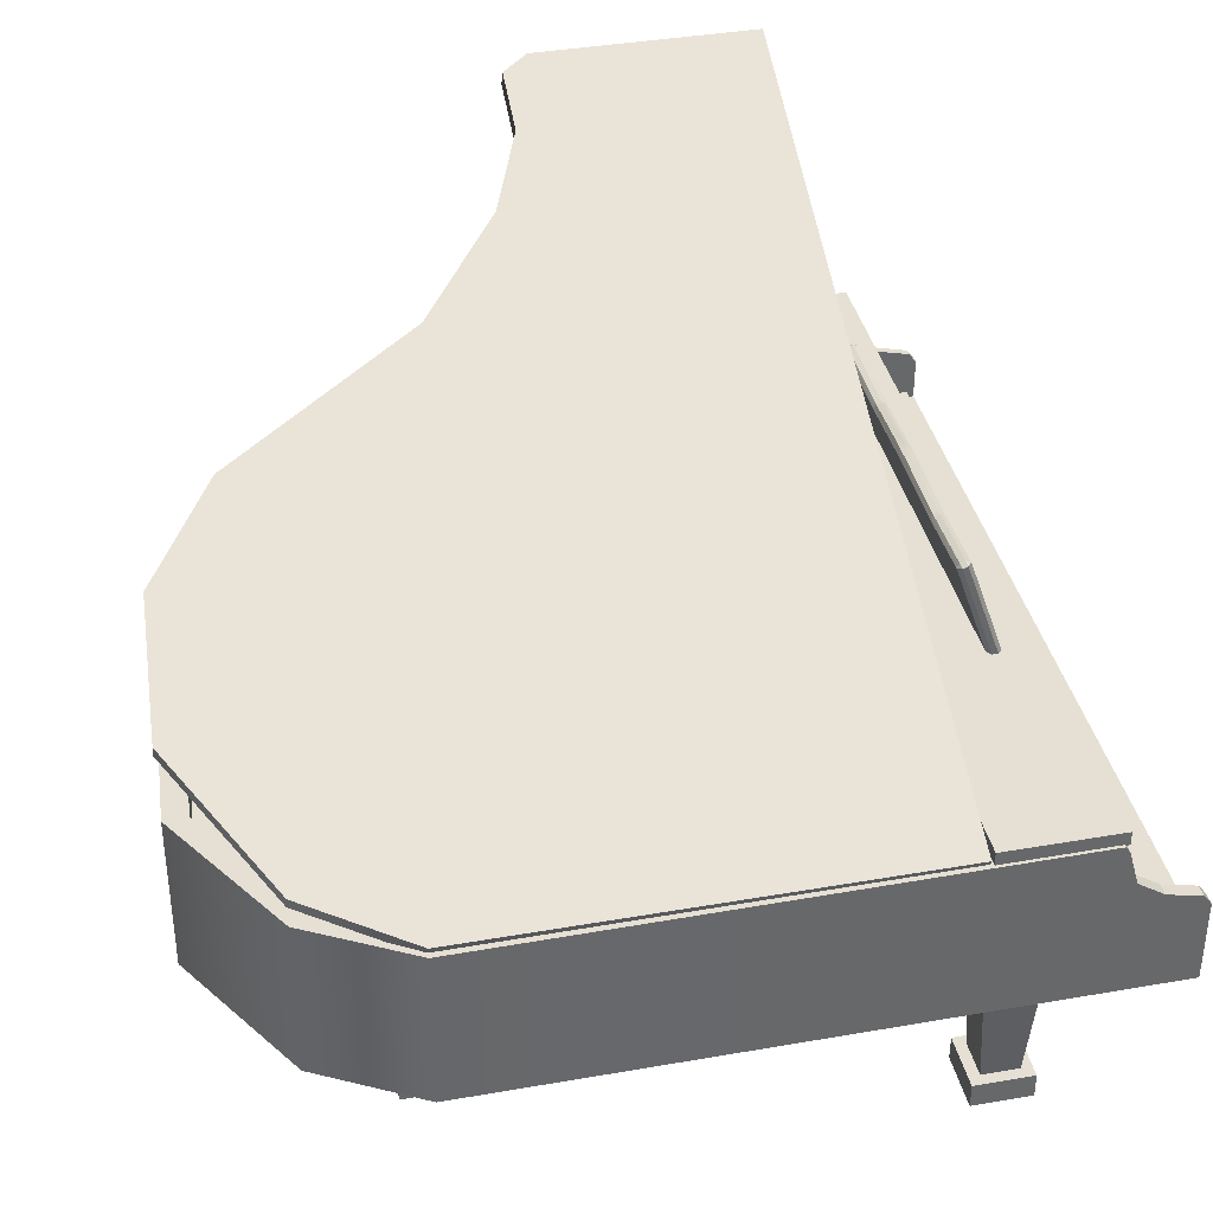
<metadata>
{"format":"obj","ext":"obj","renderer":"f3d","projection":"perspective","resolution":1024,"background":"white","views":[{"elev":38.1,"azim":77.5,"up":"+Y"}]}
</metadata>
<code>
g default
v -1 0.5409 -1.067
v 1 0.5409 -1.067
v -1 0.5409 -0.06805
v -0.9567 0.5409 -0.005833
v -0.351 0.5409 0.2736
v -0.05706 0.5409 0.7431
v 0.8613 0.5409 0.7377
v 1 0.5409 0.4952
v 0.1839 0.5409 0.9147
v 0.516 0.5409 0.9408
v -0.8011 0.5409 -0.005833
v -0.6034 0.5409 0.07303
v 1 0.5409 -0.9648
v 1 0.5409 -0.902
v -1 0.5409 -0.902
v -1 0.5409 -0.9648
v 0.9698 0.7709 -1.048
v 1 0.7454 -1.067
v 0.9698 0.6434 -1.048
v 0.9698 0.6434 -1.067
v -0.3471 0.9301 0.2363
v -0.351 0.9301 0.2736
v -0.5986 0.9301 0.04018
v -0.6034 0.9301 0.07303
v -0.05645 0.9301 0.6812
v -0.05706 0.9301 0.7431
v 0.9727 0.9301 0.4469
v 1 0.9301 0.4952
v 0.8404 0.9301 0.6915
v 0.8613 0.9301 0.7377
v 0.5134 0.9301 0.885
v 0.516 0.9301 0.9408
v 0.9704 0.8337 -0.902
v 1 0.8337 -0.902
v 0.1869 0.9301 0.8568
v 0.1839 0.9301 0.9147
v -0.9824 0.7709 -1.048
v -1 0.7453 -1.067
v -0.9824 0.6434 -1.048
v -0.9824 0.6434 -1.067
v -0.982 0.8337 -0.902
v -1 0.8337 -0.902
v -0.7937 0.9301 -0.03348
v -0.8011 0.9301 -0.005833
v -0.9882 0.9313 -0.1025
v -1 0.9301 -0.06805
v -0.9449 0.9301 -0.03844
v -0.9567 0.9301 -0.005833
v 0.9699 0.7914 -0.9648
v 1 0.7914 -0.9648
v -0.9818 0.7914 -0.9648
v -1 0.7914 -0.9648
v 0.9698 0.5563 -1.048
v -0.3471 0.843 0.2363
v -0.05645 0.843 0.6812
v -0.5986 0.843 0.04018
v 0.1869 0.843 0.8568
v 0.9704 0.6434 -0.9005
v 0.9727 0.843 0.4469
v 0.8404 0.843 0.6915
v 0.5134 0.843 0.885
v 0.9699 0.6434 -0.9648
v -0.9818 0.6434 -0.9648
v -0.9824 0.5563 -1.048
v -0.9882 0.8442 -0.1025
v -0.982 0.6434 -0.9005
v -0.7937 0.843 -0.03348
v -0.9449 0.843 -0.03844
v 0.9698 0.7454 -1.067
v -0.9824 0.7454 -1.067
v -1 0.7709 -1.048
v -1 0.5409 -1.048
v 1 0.7709 -1.048
v 1 0.5409 -1.048
v 1 0.9334 -0.1889
v 1 0.5409 -0.1889
v -1 0.9334 -0.4705
v -1 0.5409 -0.4705
v 0.973 0.9334 -0.213
v -0.9859 0.934 -0.4916
v 0.973 0.8463 -0.213
v -0.9859 0.8469 -0.4877
v 1 0.5409 -0.8785
v 1 0.5409 -0.8675
v 1 0.9176 -0.8784
v 1 0.9366 -0.8675
v -1 0.5409 -0.8675
v -1 0.5409 -0.8785
v -1 0.9366 -0.8675
v -1 0.9173 -0.8784
v 0.9732 0.9366 -0.8675
v 0.9728 0.9225 -0.877
v -0.9833 0.9199 -0.8777
v -0.9836 0.9366 -0.8675
v 0.9732 0.8496 -0.8481
v 0.973 0.6434 -0.8751
v -0.9835 0.6434 -0.8751
v -0.9836 0.8496 -0.8481
v 0 0.8501 -0.8402
v 0 0.6434 -0.8661
v 0 0.922 -0.8649
v 0 0.9374 -0.855
v -0.9112 0.5409 -0.07529
v -0.5615 0.5409 0.0381
v -0.3115 0.5409 0.237
v 0.1874 0.5409 0.8431
v 0.4872 0.5409 0.8672
v -0.03055 0.5409 0.6865
v 0.8021 0.5409 0.681
v 0.9268 0.5409 0.4632
v 0.9245 0.5409 -0.8488
v -0.9245 0.5409 -0.8488
v 0.9287 0.5409 -0.9981
v -0.9287 0.5409 -0.9676
v 0.9245 0.5409 -0.184
v -0.9245 0.5409 -0.4538
v 0.001345 0.5409 -0.5377
v 0.4306 1.213 -0.5963
v 0.5563 1.154 0.9408
v 0.8693 1.009 0.7377
v 0.9951 0.95 0.4952
v 0.2553 1.294 0.9147
v 0.9951 0.95 -0.5963
v -0.6376 1.71 -0.005833
v -0.4584 1.627 0.07303
v -0.4917 1.642 -0.5963
v -0.7787 1.776 -0.005833
v -0.818 1.794 -0.5963
v -0.818 1.794 -0.06805
v -0.08587 1.453 -0.5963
v -0.2296 1.52 0.2736
v 0.03684 1.396 0.7431
v 0.4133 1.176 -0.5963
v 0.539 1.117 0.9408
v 0.8521 0.9715 0.7377
v 0.9778 0.9129 0.4952
v 0.2381 1.257 0.9147
v 0.9778 0.9129 -0.5963
v -0.4757 1.59 0.07303
v -0.6549 1.673 -0.005833
v -0.509 1.605 -0.5963
v -0.7959 1.739 -0.005833
v -0.8352 1.757 -0.5963
v -0.8352 1.757 -0.06805
v -0.1031 1.416 -0.5963
v -0.2469 1.483 0.2736
v 0.01959 1.359 0.7431
v -0.4172 0.9648 -0.8006
v -0.4052 0.9679 -0.8097
v -0.4052 0.957 -0.8034
v -0.1966 0.957 -0.8034
v -0.2206 0.957 -0.8034
v -0.2086 0.9679 -0.8097
v -0.4052 0.9572 -0.779
v -0.4172 0.9604 -0.788
v -0.4052 0.9526 -0.7907
v -0.2086 0.9572 -0.779
v -0.2206 0.9526 -0.7907
v -0.1966 0.9526 -0.7907
v -0.4054 1.21 -0.7014
v -0.4172 1.203 -0.7036
v -0.4052 1.199 -0.6951
v -0.2086 1.176 -0.7031
v -0.1968 1.188 -0.7089
v -0.2204 1.188 -0.7089
v -0.4052 1.209 -0.7258
v -0.4172 1.208 -0.7162
v -0.4054 1.214 -0.714
v -0.2086 1.186 -0.7337
v -0.2204 1.192 -0.7215
v -0.1968 1.192 -0.7215
v 0.4052 0.957 -0.8034
v 0.4052 0.9679 -0.8097
v 0.4172 0.9648 -0.8006
v 0.4052 0.9572 -0.779
v 0.4052 0.9526 -0.7907
v 0.4172 0.9604 -0.788
v 0.4054 1.21 -0.7014
v 0.4052 1.199 -0.6951
v 0.4172 1.203 -0.7036
v 0.4052 1.209 -0.7258
v 0.4054 1.214 -0.714
v 0.4172 1.208 -0.7162
v 0.1968 1.188 -0.7089
v 0.2086 1.176 -0.7031
v 0.2204 1.188 -0.7089
v 0.1968 1.192 -0.7215
v 0.2204 1.192 -0.7215
v 0.2086 1.186 -0.7337
v 0.1966 0.957 -0.8034
v 0.2086 0.9679 -0.8097
v 0.2206 0.957 -0.8034
v 0.1966 0.9526 -0.7907
v 0.2206 0.9526 -0.7907
v 0.2086 0.9572 -0.779
v -0.02787 1.208 -0.702
v -0 1.195 -0.6962
v 0.02787 1.208 -0.702
v -0.02787 1.212 -0.7147
v 0.02787 1.212 -0.7147
v -0 1.206 -0.7269
v -0.01199 0.957 -0.8034
v -0 0.9679 -0.8097
v 0.01199 0.957 -0.8034
v -0.01199 0.9526 -0.7907
v 0.01199 0.9526 -0.7907
v -0 0.9572 -0.779
v -0.9926 0.9338 -0.6036
v 0.9926 0.9338 -0.6036
v -0.9926 0.9678 -0.6036
v 0.9926 0.9678 -0.6036
v -0.9926 0.9678 -0.8787
v 0.9926 0.9678 -0.8787
v -0.9926 0.9338 -0.8787
v 0.9926 0.9338 -0.8787
v -0.6536 1.704 -0.4928
v -0.6333 1.696 -0.4928
v -0.6536 1.704 -0.5103
v -0.6333 1.696 -0.5103
v -0.856 1.165 -0.5237
v -0.856 1.165 -0.4794
v -0.8357 1.157 -0.4794
v -0.8357 1.157 -0.5237
v -0.9818 0.852 -0.5392
v -0.9469 0.839 -0.5392
v -0.9469 0.839 -0.4639
v -0.9818 0.852 -0.4639
v -0.8623 1.167 -0.4727
v -0.8623 1.167 -0.5304
v -0.8294 1.155 -0.4727
v -0.8294 1.155 -0.5304
v -0.7658 0.3517 -0.6802
v -0.5802 0.3517 -0.6802
v -0.9015 0.4907 -0.5444
v -0.4444 0.4907 -0.5444
v -0.9015 0.4907 -1.001
v -0.4444 0.4907 -1.001
v -0.7658 0.3517 -0.8657
v -0.5802 0.3517 -0.8657
v -0.7731 0.3866 -0.873
v -0.7731 0.3866 -0.6728
v -0.5729 0.3866 -0.6728
v -0.5729 0.3866 -0.873
v -0.7853 0.4207 -0.8852
v -0.7853 0.4207 -0.6606
v -0.5607 0.4207 -0.6606
v -0.5607 0.4207 -0.8852
v -0.8156 0.458 -0.9155
v -0.8156 0.458 -0.6304
v -0.5304 0.458 -0.6304
v -0.5304 0.458 -0.9155
v -0.9015 0.5241 -0.5444
v -0.4444 0.5241 -0.5444
v -0.4444 0.5241 -1.001
v -0.9015 0.5241 -1.001
v -0.9384 0.5241 -0.5075
v -0.4075 0.5241 -0.5075
v -0.4075 0.5241 -1.038
v -0.9384 0.5241 -1.038
v -0.9384 0.56 -0.5075
v -0.4075 0.56 -0.5075
v -0.4075 0.56 -1.038
v -0.9384 0.56 -1.038
v -0.74 0.3517 -0.84
v -0.6059 0.3517 -0.84
v -0.6059 0.3517 -0.7059
v -0.74 0.3517 -0.7059
v -0.7189 0.06258 -0.8189
v -0.627 0.06258 -0.8189
v -0.627 0.06258 -0.727
v -0.7189 0.06258 -0.727
v -0.7465 0.06258 -0.8465
v -0.5994 0.06258 -0.8465
v -0.5994 0.06258 -0.6994
v -0.7465 0.06258 -0.6994
v -0.7465 0 -0.8465
v -0.5994 0 -0.8465
v -0.5994 0 -0.6994
v -0.7465 0 -0.6994
v -0.124 0.1005 -0.51
v -0.05073 0.1005 -0.51
v -0.124 0.5647 -0.51
v -0.05073 0.5647 -0.51
v -0.124 0.5647 -0.5732
v -0.05073 0.5647 -0.5732
v -0.124 0.1005 -0.5732
v -0.05073 0.1005 -0.5732
v -0.1494 0.1104 -0.4925
v -0.1665 0.09332 -0.4925
v -0.1494 0.09332 -0.4754
v 0.1665 0.09332 -0.4925
v 0.1494 0.1104 -0.4925
v 0.1494 0.09332 -0.4754
v -0.1494 0.09332 -0.6074
v -0.1665 0.09332 -0.5903
v -0.1494 0.1104 -0.5903
v 0.1665 0.09332 -0.5903
v 0.1494 0.09332 -0.6074
v 0.1494 0.1104 -0.5903
v -0.1494 0 -0.4754
v -0.1665 0 -0.4925
v 0.1665 0 -0.4925
v 0.1494 0 -0.4754
v -0.1665 0 -0.5903
v -0.1494 0 -0.6074
v 0.1494 0 -0.6074
v 0.1665 0 -0.5903
v 0.07119 0.03223 -0.6147
v 0.1241 0.03223 -0.6147
v 0.07119 0.04976 -0.6138
v 0.1241 0.04976 -0.6138
v 0.08601 0.04609 -0.725
v 0.1624 0.04609 -0.725
v 0.08601 0.02856 -0.7259
v 0.1624 0.02856 -0.7259
v 0.07762 0.04607 -0.6688
v 0.07762 0.02854 -0.6697
v 0.1233 0.02854 -0.6697
v 0.1233 0.04607 -0.6688
v 0.06437 0.0562 -0.6137
v 0.1309 0.0562 -0.6137
v 0.06438 0.0266 -0.6149
v 0.1309 0.0266 -0.6149
v 0.06408 0.05594 -0.6063
v 0.1307 0.05594 -0.6063
v 0.06418 0.02643 -0.6063
v 0.1309 0.02643 -0.6063
v -0.0677 0.03223 -0.6147
v -0.1258 0.03223 -0.6147
v -0.0677 0.04976 -0.6138
v -0.1258 0.04976 -0.6138
v -0.08399 0.04609 -0.725
v -0.1679 0.04609 -0.725
v -0.08399 0.02856 -0.7259
v -0.1679 0.02856 -0.7259
v -0.07477 0.04607 -0.6688
v -0.07477 0.02854 -0.6697
v -0.125 0.02854 -0.6697
v -0.125 0.04607 -0.6688
v -0.06021 0.0562 -0.6137
v -0.1333 0.0562 -0.6137
v -0.06023 0.0266 -0.6149
v -0.1333 0.0266 -0.6149
v -0.0599 0.05594 -0.6063
v -0.133 0.05594 -0.6063
v -0.06001 0.02643 -0.6063
v -0.1332 0.02643 -0.6063
v -0.02789 0.03223 -0.6147
v 0.02498 0.03223 -0.6147
v -0.02789 0.04976 -0.6138
v 0.02497 0.04976 -0.6138
v -0.03667 0.04609 -0.725
v 0.03977 0.04609 -0.725
v -0.03667 0.02856 -0.7259
v 0.03977 0.02856 -0.7259
v -0.02146 0.04607 -0.6688
v -0.02146 0.02854 -0.6697
v 0.02423 0.02854 -0.6697
v 0.02423 0.04607 -0.6688
v -0.03472 0.0562 -0.6137
v 0.03179 0.0562 -0.6137
v -0.0347 0.0266 -0.6149
v 0.03182 0.0266 -0.6149
v -0.035 0.05594 -0.6063
v 0.03158 0.05594 -0.6063
v -0.0349 0.02643 -0.6063
v 0.03177 0.02643 -0.6063
v 0.04544 0.1005 -0.51
v 0.1187 0.1005 -0.51
v 0.04544 0.5647 -0.51
v 0.1187 0.5647 -0.51
v 0.04544 0.5647 -0.5732
v 0.1187 0.5647 -0.5732
v 0.04544 0.1005 -0.5732
v 0.1187 0.1005 -0.5732
v 0.6006 0.3517 -0.6802
v 0.7861 0.3517 -0.6802
v 0.4648 0.4907 -0.5444
v 0.9219 0.4907 -0.5444
v 0.4648 0.4907 -1.001
v 0.9219 0.4907 -1.001
v 0.6006 0.3517 -0.8657
v 0.7861 0.3517 -0.8657
v 0.5932 0.3866 -0.873
v 0.5932 0.3866 -0.6728
v 0.7935 0.3866 -0.6728
v 0.7935 0.3866 -0.873
v 0.5811 0.4207 -0.8852
v 0.5811 0.4207 -0.6606
v 0.8056 0.4207 -0.6606
v 0.8056 0.4207 -0.8852
v 0.5508 0.458 -0.9155
v 0.5508 0.458 -0.6304
v 0.8359 0.458 -0.6304
v 0.8359 0.458 -0.9155
v 0.4648 0.5241 -0.5444
v 0.9219 0.5241 -0.5444
v 0.9219 0.5241 -1.001
v 0.4648 0.5241 -1.001
v 0.4279 0.5241 -0.5075
v 0.9588 0.5241 -0.5075
v 0.9588 0.5241 -1.038
v 0.4279 0.5241 -1.038
v 0.4279 0.56 -0.5075
v 0.9588 0.56 -0.5075
v 0.9588 0.56 -1.038
v 0.4279 0.56 -1.038
v 0.6263 0.3517 -0.84
v 0.7604 0.3517 -0.84
v 0.7604 0.3517 -0.7059
v 0.6263 0.3517 -0.7059
v 0.6474 0.06258 -0.8189
v 0.7393 0.06258 -0.8189
v 0.7393 0.06258 -0.727
v 0.6474 0.06258 -0.727
v 0.6198 0.06258 -0.8465
v 0.7669 0.06258 -0.8465
v 0.7669 0.06258 -0.6994
v 0.6198 0.06258 -0.6994
v 0.6198 0 -0.8465
v 0.7669 0 -0.8465
v 0.7669 0 -0.6994
v 0.6198 0 -0.6994
v 0.3147 0.3517 0.5232
v 0.5003 0.3517 0.5232
v 0.179 0.4907 0.659
v 0.636 0.4907 0.659
v 0.179 0.4907 0.2019
v 0.636 0.4907 0.2019
v 0.3147 0.3517 0.3377
v 0.5003 0.3517 0.3377
v 0.3074 0.3866 0.3304
v 0.3074 0.3866 0.5306
v 0.5076 0.3866 0.5306
v 0.5076 0.3866 0.3304
v 0.2952 0.4207 0.3182
v 0.2952 0.4207 0.5428
v 0.5198 0.4207 0.5428
v 0.5198 0.4207 0.3182
v 0.2649 0.458 0.2879
v 0.2649 0.458 0.573
v 0.5501 0.458 0.573
v 0.5501 0.458 0.2879
v 0.179 0.5241 0.659
v 0.636 0.5241 0.659
v 0.636 0.5241 0.2019
v 0.179 0.5241 0.2019
v 0.1421 0.5241 0.6959
v 0.6729 0.5241 0.6959
v 0.6729 0.5241 0.165
v 0.1421 0.5241 0.165
v 0.1421 0.56 0.6959
v 0.6729 0.56 0.6959
v 0.6729 0.56 0.165
v 0.1421 0.56 0.165
v 0.3404 0.3517 0.3634
v 0.4746 0.3517 0.3634
v 0.4746 0.3517 0.4975
v 0.3404 0.3517 0.4975
v 0.3615 0.06258 0.3845
v 0.4535 0.06258 0.3845
v 0.4535 0.06258 0.4764
v 0.3615 0.06258 0.4764
v 0.334 0.06258 0.3569
v 0.481 0.06258 0.3569
v 0.481 0.06258 0.504
v 0.334 0.06258 0.504
v 0.334 0 0.3569
v 0.481 0 0.3569
v 0.481 0 0.504
v 0.334 0 0.504
v -0.9926 0.6245 -0.8646
v 0.9926 0.6245 -0.8646
v -0.9926 0.6584 -0.8646
v 0.9926 0.6584 -0.8646
v -0.9926 0.6584 -1.049
v 0.9926 0.6584 -1.049
v -0.9926 0.6245 -1.049
v 0.9926 0.6245 -1.049
g GrandPiano
f 5 22 24 12
f 6 26 22 5
f 30 32 10 7
f 32 36 9 10
f 6 9 36 26
f 11 44 48 4
f 24 44 11 12
f 22 21 23 24
f 21 22 26 25
f 24 23 43 44
f 25 26 36 35
f 30 29 31 32
f 32 31 35 36
f 44 43 47 48
f 64 53 19 39
f 21 25 55 54
f 23 21 54 56
f 25 35 57 55
f 31 29 60 61
f 35 31 61 57
f 43 23 56 67
f 47 43 67 68
f 58 33 49 62
f 19 20 40 39
f 51 41 66 63
f 37 51 63 39
f 15 42 52 16
f 51 52 42 41
f 40 1 38 70
f 71 72 16 52
f 37 71 52 51
f 39 40 70 37
f 38 71 37 70
f 72 71 38 1
f 14 13 50 34
f 33 34 50 49
f 62 49 17 19
f 73 74 2 18
f 20 19 17 69
f 18 69 17 73
f 18 2 20 69
f 20 2 1 40
f 73 17 49 50
f 74 73 50 13
f 34 85 83 14
f 76 75 28 8
f 8 28 30 7
f 88 90 42 15
f 77 78 3 46
f 4 48 46 3
f 75 79 27 28
f 92 85 34 33
f 28 27 29 30
f 42 90 93 41
f 80 77 46 45
f 47 45 46 48
f 96 92 33 58
f 79 81 59 27
f 60 29 27 59
f 82 80 45 65
f 41 93 97 66
f 65 45 47 68
f 54 55 99
f 56 54 99
f 55 57 99
f 81 99 59
f 60 59 99
f 61 60 99
f 57 61 99
f 67 56 99
f 65 68 99
f 68 67 99
f 75 76 84 86
f 79 75 86 91
f 81 79 91 95
f 95 99 81
f 82 99 98
f 80 82 98 94
f 77 80 94 89
f 78 77 89 87
f 99 82 65
f 84 83 85 86
f 86 85 92 91
f 88 87 89 90
f 90 89 94 93
f 91 92 101 102
f 92 96 100 101
f 95 91 102 99
f 93 94 102 101
f 94 98 99 102
f 97 93 101 100
f 11 4 103
f 4 3 103
f 5 12 104 105
f 12 11 103 104
f 10 9 106 107
f 9 6 108 106
f 6 5 105 108
f 7 10 107 109
f 8 7 109 110
f 14 83 111
f 88 15 112
f 13 14 111 113
f 15 16 114 112
f 1 2 113 114
f 72 1 114
f 16 72 114
f 74 13 113
f 2 74 113
f 76 8 110 115
f 84 76 115 111
f 3 78 116 103
f 78 87 112 116
f 83 84 111
f 87 88 112
f 105 104 117
f 104 103 117
f 107 106 117
f 106 108 117
f 108 105 117
f 109 107 117
f 110 109 117
f 113 111 117
f 112 114 117
f 114 113 117
f 115 110 117
f 111 115 117
f 103 116 117
f 116 112 117
f 133 136 135 134
f 137 133 134
f 133 138 136
f 140 141 139
f 142 144 143 141
f 145 146 139 141
f 145 147 146
f 133 137 147 145
f 141 140 142
f 118 119 120 121
f 122 119 118
f 118 121 123
f 124 125 126
f 127 126 128 129
f 130 126 125 131
f 130 131 132
f 118 130 132 122
f 126 127 124
f 119 134 135 120
f 120 135 136 121
f 122 137 134 119
f 121 136 138 123
f 123 138 133 118
f 124 140 139 125
f 126 141 143 128
f 128 143 144 129
f 129 144 142 127
f 130 145 141 126
f 125 139 146 131
f 131 146 147 132
f 118 133 145 130
f 132 147 137 122
f 127 142 140 124
f 191 203 201 189
f 185 197 207 195
f 203 153 169 201
f 197 163 157 207
f 153 149 166 169
f 152 158 156 150
f 155 161 167 148
f 202 205 159 151
f 163 162 154 157
f 165 170 168 160
f 196 199 171 164
f 189 181 173 191
f 183 180 177 174
f 176 194 192 172
f 195 175 179 185
f 182 188 186 178
f 187 200 198 184
f 193 206 204 190
f 149 148 167 166
f 150 149 153 152
f 148 150 156 155
f 152 151 159 158
f 151 153 203 202
f 155 154 162 161
f 154 156 158 157
f 157 159 205 207
f 161 160 168 167
f 160 162 163 165
f 164 163 197 196
f 165 164 171 170
f 166 168 170 169
f 169 171 199 201
f 173 172 192 191
f 174 173 181 183
f 172 174 177 176
f 176 175 195 194
f 175 177 180 179
f 179 178 186 185
f 178 180 183 182
f 182 181 189 188
f 185 184 198 197
f 184 186 188 187
f 187 189 201 200
f 191 190 204 203
f 190 192 194 193
f 193 195 207 206
f 196 198 200 199
f 202 204 206 205
f 148 149 150
f 151 152 153
f 154 155 156
f 157 158 159
f 160 161 162
f 163 164 165
f 166 167 168
f 169 170 171
f 172 173 174
f 175 176 177
f 178 179 180
f 181 182 183
f 184 185 186
f 187 188 189
f 190 191 192
f 193 194 195
f 196 197 198
f 199 200 201
f 202 203 204
f 205 206 207
f 208 209 211 210
f 210 211 213 212
f 212 213 215 214
f 209 215 213 211
f 214 208 210 212
f 221 222 217 216
f 218 219 223 220
f 222 223 219 217
f 220 221 216 218
f 224 227 228 229
f 227 226 230 228
f 226 225 231 230
f 229 231 225 224
f 221 220 229 228
f 222 221 228 230
f 223 222 230 231
f 220 223 231 229
f 249 250 235 234
f 236 237 251 248
f 276 277 278 279
f 250 251 237 235
f 248 249 234 236
f 238 232 241 240
f 232 233 242 241
f 233 239 243 242
f 240 243 239 238
f 240 241 245 244
f 241 242 246 245
f 242 243 247 246
f 244 247 243 240
f 244 245 249 248
f 245 246 250 249
f 246 247 251 250
f 248 251 247 244
f 234 235 253 252
f 235 237 254 253
f 237 236 255 254
f 236 234 252 255
f 252 253 257 256
f 253 254 258 257
f 254 255 259 258
f 255 252 256 259
f 256 257 261 260
f 257 258 262 261
f 258 259 263 262
f 259 256 260 263
f 238 239 265 264
f 239 233 266 265
f 233 232 267 266
f 232 238 264 267
f 264 265 269 268
f 265 266 270 269
f 266 267 271 270
f 267 264 268 271
f 268 269 273 272
f 269 270 274 273
f 270 271 275 274
f 271 268 272 275
f 272 273 277 276
f 273 274 278 277
f 274 275 279 278
f 275 272 276 279
f 280 281 283 282
f 284 285 287 286
f 281 287 285 283
f 286 280 282 284
f 292 299 296 288
f 289 288 296 295
f 294 296 299 298
f 288 289 290
f 294 295 296
f 297 298 299
f 302 307 297 291
f 292 288 290 293
f 299 292 291 297
f 291 292 293
f 295 304 301 289
f 290 300 303 293
f 298 306 305 294
f 301 300 290 289
f 303 302 291 293
f 305 304 295 294
f 307 306 298 297
f 302 303 306 307
f 305 300 301 304
f 300 305 306 303
f 316 310 311 319
f 314 312 313 315
f 312 316 319 313
f 321 311 310 320
f 310 308 322 320
f 325 321 320 324
f 320 322 326 324
f 327 323 321 325
f 323 322 308 309
f 309 318 319 311
f 316 317 308 310
f 312 314 317 316
f 313 319 318 315
f 323 309 311 321
f 314 315 318 317
f 309 308 317 318
f 322 323 327 326
f 336 339 331 330
f 334 335 333 332
f 332 333 339 336
f 341 340 330 331
f 330 340 342 328
f 345 344 340 341
f 340 344 346 342
f 347 345 341 343
f 343 329 328 342
f 329 331 339 338
f 336 330 328 337
f 332 336 337 334
f 333 335 338 339
f 343 341 331 329
f 334 337 338 335
f 329 338 337 328
f 342 346 347 343
f 356 350 351 359
f 354 352 353 355
f 352 356 359 353
f 361 351 350 360
f 350 348 362 360
f 365 361 360 364
f 360 362 366 364
f 367 363 361 365
f 363 362 348 349
f 349 358 359 351
f 356 357 348 350
f 352 354 357 356
f 353 359 358 355
f 363 349 351 361
f 354 355 358 357
f 349 348 357 358
f 362 363 367 366
f 368 369 371 370
f 372 373 375 374
f 369 375 373 371
f 374 368 370 372
f 393 394 379 378
f 380 381 395 392
f 420 421 422 423
f 394 395 381 379
f 392 393 378 380
f 382 376 385 384
f 376 377 386 385
f 377 383 387 386
f 384 387 383 382
f 384 385 389 388
f 385 386 390 389
f 386 387 391 390
f 388 391 387 384
f 388 389 393 392
f 389 390 394 393
f 390 391 395 394
f 392 395 391 388
f 378 379 397 396
f 379 381 398 397
f 381 380 399 398
f 380 378 396 399
f 396 397 401 400
f 397 398 402 401
f 398 399 403 402
f 399 396 400 403
f 400 401 405 404
f 401 402 406 405
f 402 403 407 406
f 403 400 404 407
f 382 383 409 408
f 383 377 410 409
f 377 376 411 410
f 376 382 408 411
f 408 409 413 412
f 409 410 414 413
f 410 411 415 414
f 411 408 412 415
f 412 413 417 416
f 413 414 418 417
f 414 415 419 418
f 415 412 416 419
f 416 417 421 420
f 417 418 422 421
f 418 419 423 422
f 419 416 420 423
f 441 442 427 426
f 428 429 443 440
f 468 469 470 471
f 442 443 429 427
f 440 441 426 428
f 430 424 433 432
f 424 425 434 433
f 425 431 435 434
f 432 435 431 430
f 432 433 437 436
f 433 434 438 437
f 434 435 439 438
f 436 439 435 432
f 436 437 441 440
f 437 438 442 441
f 438 439 443 442
f 440 443 439 436
f 426 427 445 444
f 427 429 446 445
f 429 428 447 446
f 428 426 444 447
f 444 445 449 448
f 445 446 450 449
f 446 447 451 450
f 447 444 448 451
f 448 449 453 452
f 449 450 454 453
f 450 451 455 454
f 451 448 452 455
f 430 431 457 456
f 431 425 458 457
f 425 424 459 458
f 424 430 456 459
f 456 457 461 460
f 457 458 462 461
f 458 459 463 462
f 459 456 460 463
f 460 461 465 464
f 461 462 466 465
f 462 463 467 466
f 463 460 464 467
f 464 465 469 468
f 465 466 470 469
f 466 467 471 470
f 467 464 468 471
f 472 473 475 474
f 474 475 477 476
f 476 477 479 478
f 473 479 477 475
f 478 472 474 476

</code>
